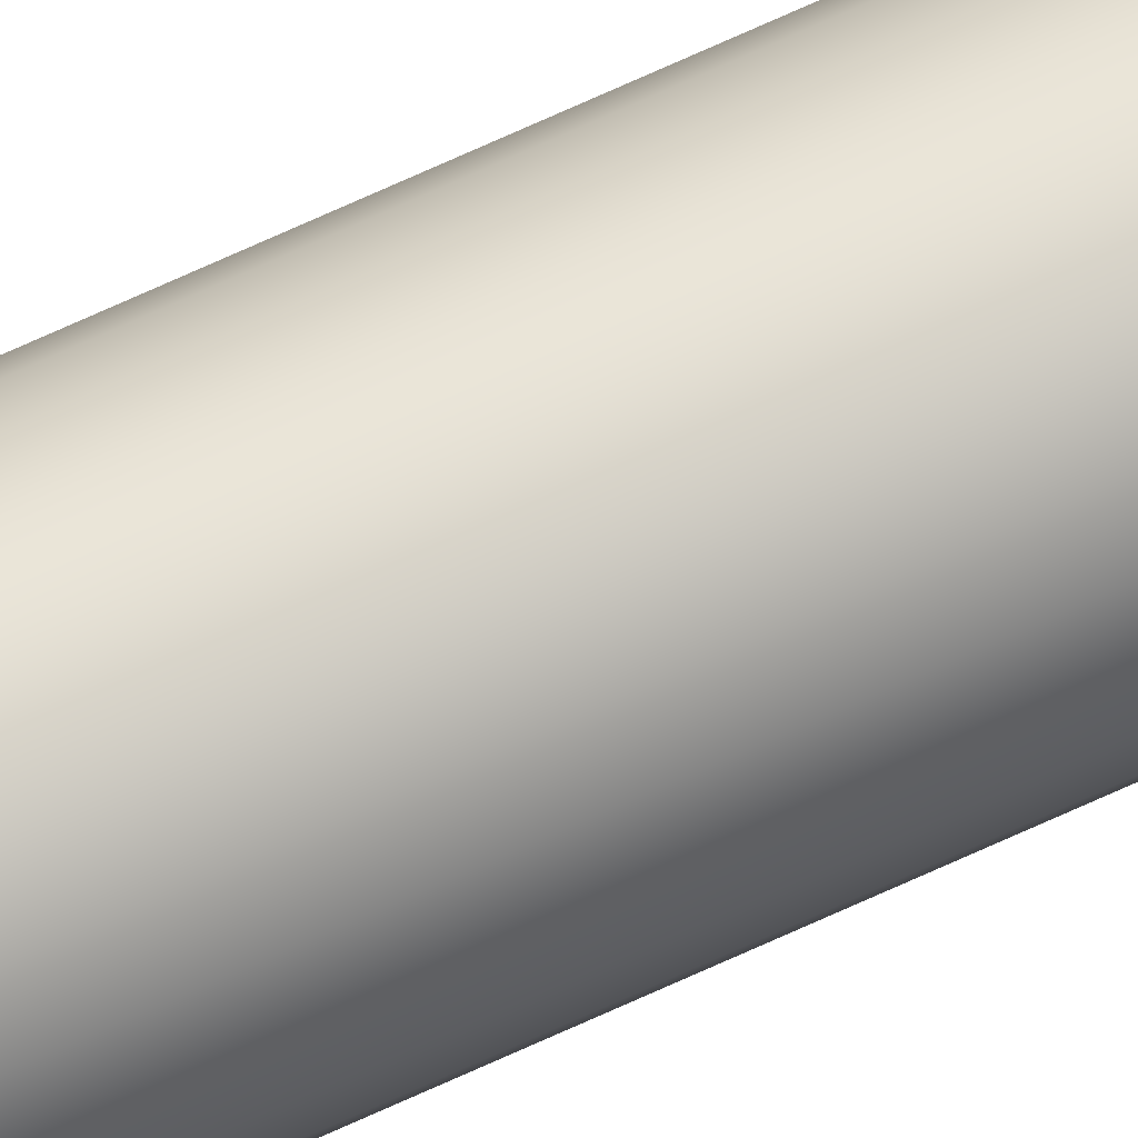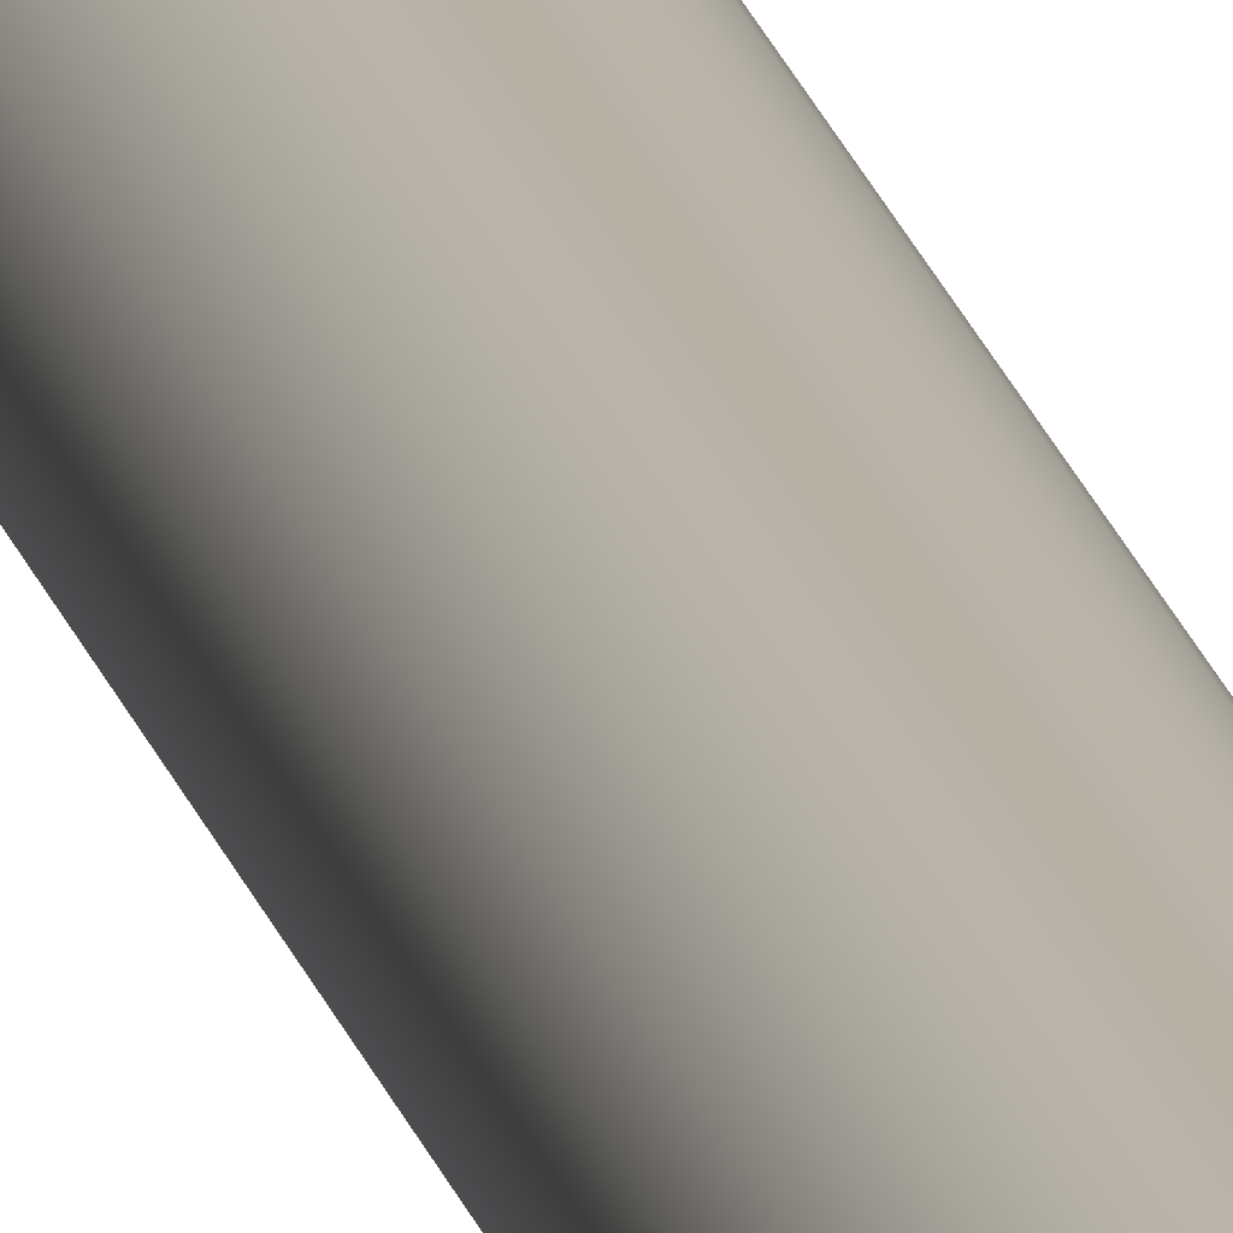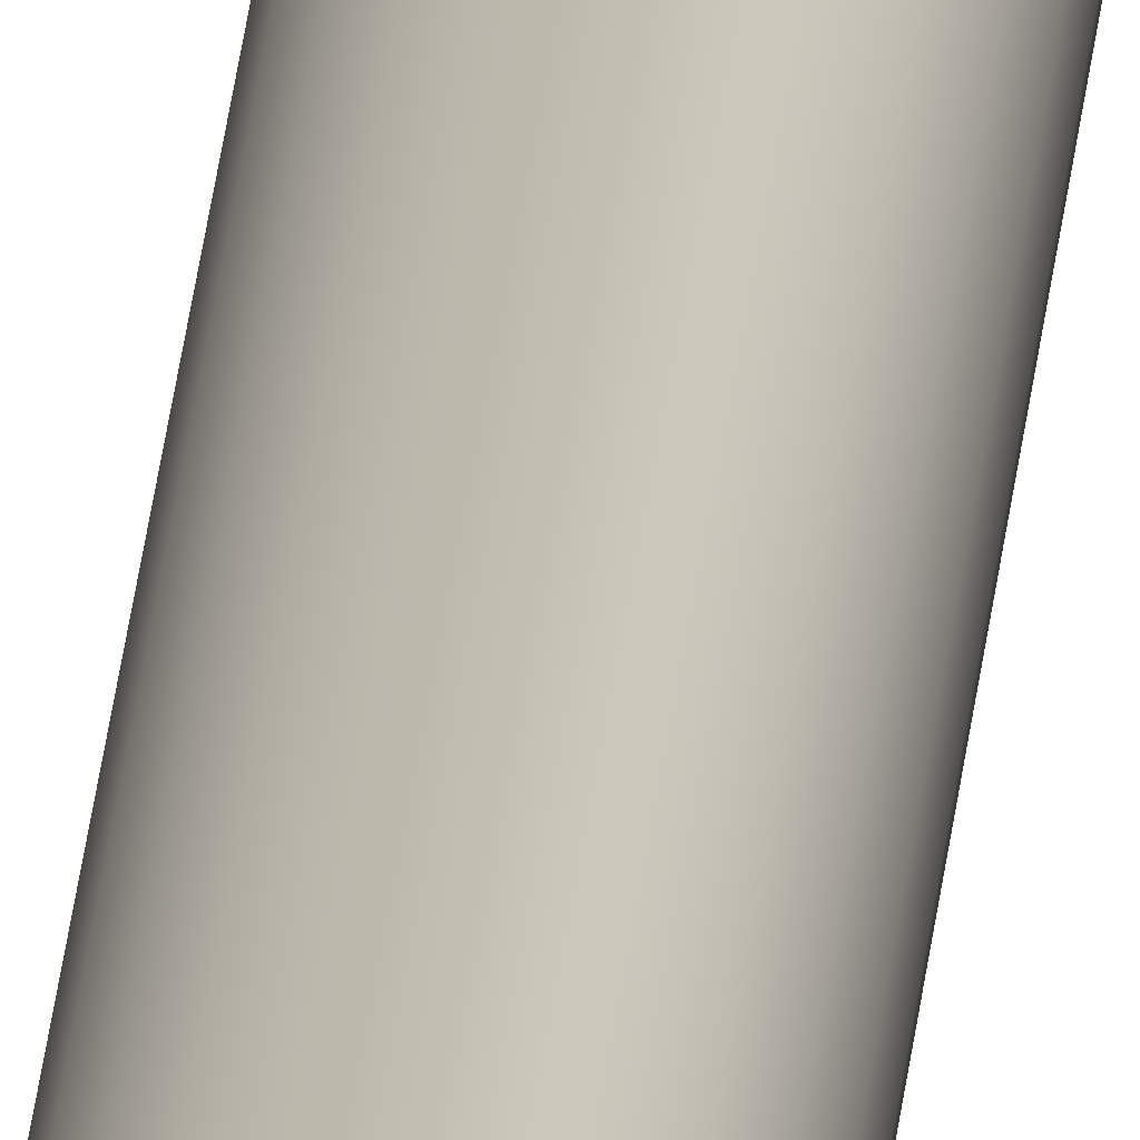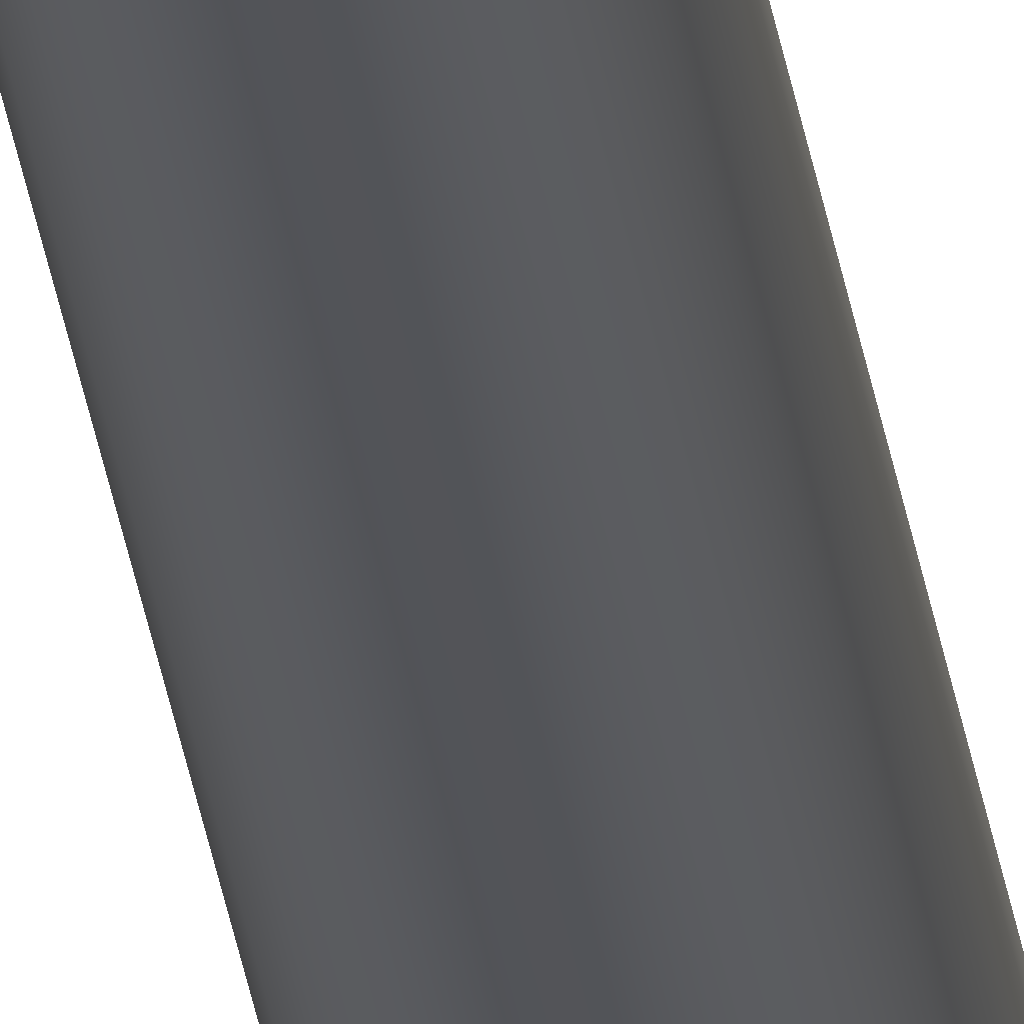
<metadata>
{"format":"obj","ext":"obj","renderer":"f3d","projection":"perspective","resolution":1024,"background":"white","views":[{"elev":61.4,"azim":63.7,"up":"+Y"},{"elev":12.0,"azim":171.8,"up":"+Y"},{"elev":16.7,"azim":3.1,"up":"+Y"},{"elev":-23.5,"azim":-173.8,"up":"+Y"}]}
</metadata>
<code>
o mesh21/mesh21-geometry#mesh21-geometry
v 0.202 -0.2373 -0.2606
v 0.2023 -0.2375 0.1844
v 0.2023 -0.2375 -0.2606
v 0.202 -0.2373 0.1844
v 0.2015 -0.2371 -0.2606
v 0.2023 -0.2401 0.1844
v 0.2015 -0.2371 0.1844
v 0.2026 -0.2379 -0.2606
v 0.201 -0.237 -0.2606
v 0.201 -0.2406 -0.2606
v 0.2015 -0.2406 -0.2606
v 0.202 -0.2404 -0.2606
v 0.2023 -0.2401 -0.2606
v 0.202 -0.2404 0.1844
v 0.2026 -0.2397 0.1844
v 0.2026 -0.2379 0.1844
v 0.201 -0.237 0.1844
v 0.2028 -0.2384 -0.2606
v 0.2026 -0.2397 -0.2606
v 0.2029 -0.2388 -0.2606
v 0.2028 -0.2393 -0.2606
v 0.2028 -0.2384 0.1844
v 0.2006 -0.2406 -0.2606
v 0.2006 -0.2371 -0.2606
v 0.2001 -0.2404 -0.2606
v 0.2015 -0.2406 0.1844
v 0.201 -0.2406 0.1844
v 0.2006 -0.2371 0.1844
v 0.2028 -0.2393 0.1844
v 0.2029 -0.2388 0.1844
v 0.2001 -0.2373 0.1844
v 0.2001 -0.2373 -0.2606
v 0.2006 -0.2406 0.1844
v 0.2001 -0.2404 0.1844
v 0.1998 -0.2375 0.1844
v 0.1998 -0.2375 -0.2606
v 0.1998 -0.2401 -0.2606
v 0.1995 -0.2379 -0.2606
v 0.1995 -0.2397 -0.2606
v 0.1998 -0.2401 0.1844
v 0.1995 -0.2379 0.1844
v 0.1993 -0.2384 -0.2606
v 0.1993 -0.2384 0.1844
v 0.1993 -0.2393 -0.2606
v 0.1995 -0.2397 0.1844
v 0.1992 -0.2388 0.1844
v 0.1993 -0.2393 0.1844
v 0.1992 -0.2388 -0.2606
f 1 2 3
f 2 1 4
f 3 2 1
f 4 1 2
f 1 4 5
f 4 6 2
f 5 4 1
f 4 5 7
f 3 8 2
f 5 7 9
f 10 9 5
f 11 5 1
f 12 1 3
f 1 5 11
f 3 1 12
f 8 3 13
f 2 8 3
f 7 14 4
f 4 14 6
f 2 6 15
f 4 14 7
f 6 14 4
f 2 6 4
f 2 15 16
f 7 5 4
f 17 9 7
f 16 2 8
f 8 18 16
f 13 3 8
f 19 8 18
f 18 8 19
f 20 18 21
f 16 18 8
f 22 16 18
f 8 2 16
f 9 7 5
f 7 9 17
f 23 24 9
f 23 9 10
f 23 24 25
f 9 24 23
f 10 9 23
f 10 5 11
f 11 1 12
f 12 3 13
f 5 9 10
f 11 5 10
f 12 1 11
f 13 8 19
f 13 3 12
f 19 8 13
f 19 18 21
f 7 26 14
f 17 27 28
f 26 27 17
f 7 26 17
f 14 26 7
f 14 13 6
f 6 13 14
f 15 6 2
f 16 15 29
f 16 15 2
f 29 15 16
f 9 28 17
f 24 9 28
f 17 28 9
f 21 18 20
f 21 18 19
f 29 19 21
f 21 19 29
f 30 21 20
f 20 21 30
f 15 13 19
f 19 13 15
f 22 20 18
f 18 20 22
f 18 16 22
f 16 29 22
f 22 29 16
f 28 9 24
f 31 24 32
f 17 26 7
f 32 24 31
f 25 32 24
f 24 32 25
f 10 27 11
f 25 24 23
f 33 25 23
f 23 25 33
f 11 27 10
f 13 14 12
f 12 14 13
f 12 26 11
f 11 26 12
f 17 27 26
f 27 33 28
f 27 11 26
f 28 27 17
f 31 34 35
f 28 33 31
f 24 31 28
f 28 31 24
f 32 35 31
f 26 12 14
f 14 12 26
f 26 11 27
f 19 29 15
f 15 29 19
f 13 15 6
f 6 15 13
f 21 30 29
f 29 30 21
f 20 22 30
f 30 22 20
f 22 29 30
f 30 29 22
f 35 32 36
f 36 32 35
f 37 32 25
f 36 38 39
f 37 36 39
f 32 36 37
f 25 32 37
f 23 27 33
f 10 23 27
f 33 27 23
f 25 33 34
f 34 33 25
f 27 23 10
f 31 34 33
f 31 33 28
f 28 33 27
f 33 34 31
f 35 40 34
f 35 34 31
f 35 40 41
f 34 40 35
f 42 41 38
f 38 41 42
f 38 35 36
f 36 35 38
f 37 36 32
f 41 42 43
f 43 42 41
f 35 38 41
f 41 38 35
f 39 36 37
f 39 38 44
f 25 37 34
f 37 45 39
f 39 45 37
f 44 42 38
f 39 38 36
f 38 42 44
f 34 37 25
f 37 34 40
f 40 34 37
f 40 45 41
f 45 37 40
f 40 37 45
f 41 40 35
f 46 43 47
f 41 45 43
f 43 48 46
f 46 48 43
f 47 43 46
f 43 47 45
f 45 47 43
f 43 45 41
f 41 45 40
f 47 44 46
f 31 35 32
f 39 47 44
f 44 47 39
f 44 38 39
f 48 43 42
f 42 43 48
f 42 44 48
f 48 44 42
f 46 44 47
f 44 46 48
f 48 46 44
f 47 39 45
f 45 39 47

</code>
